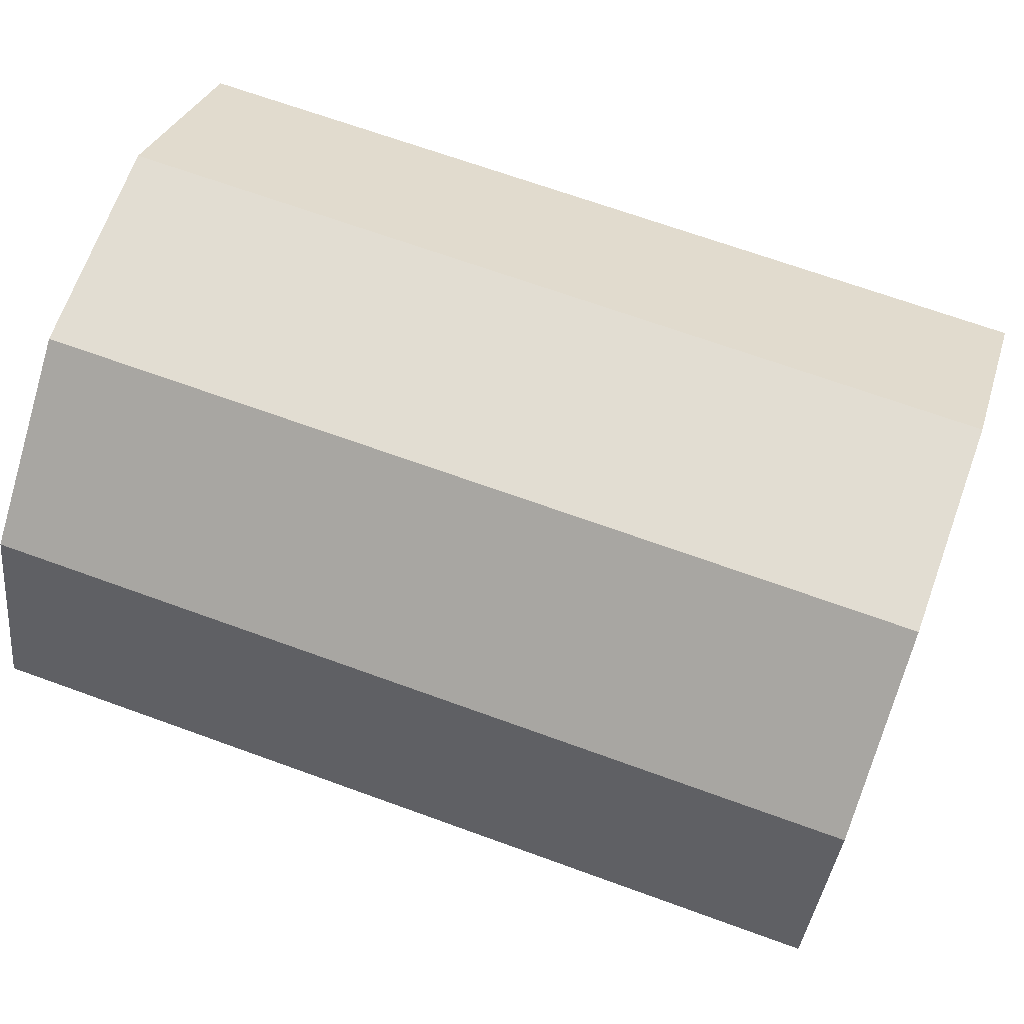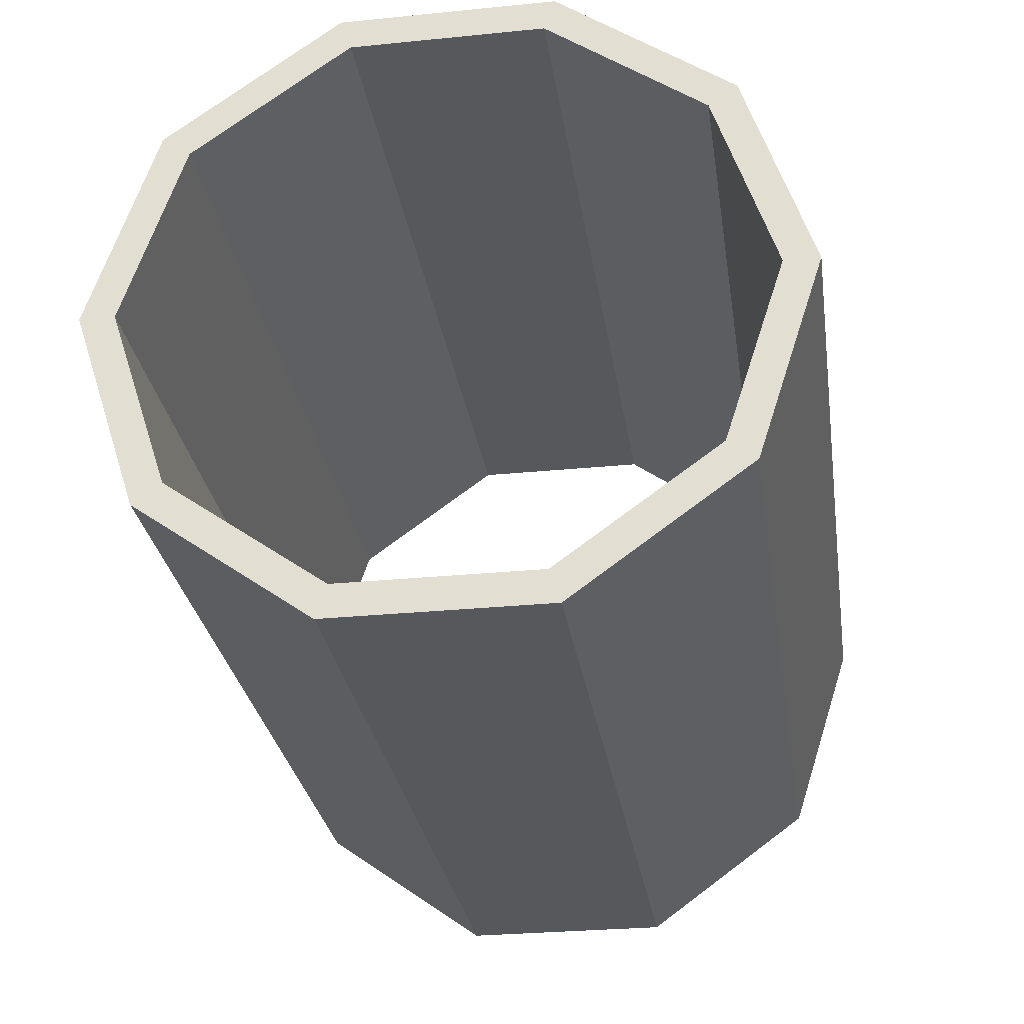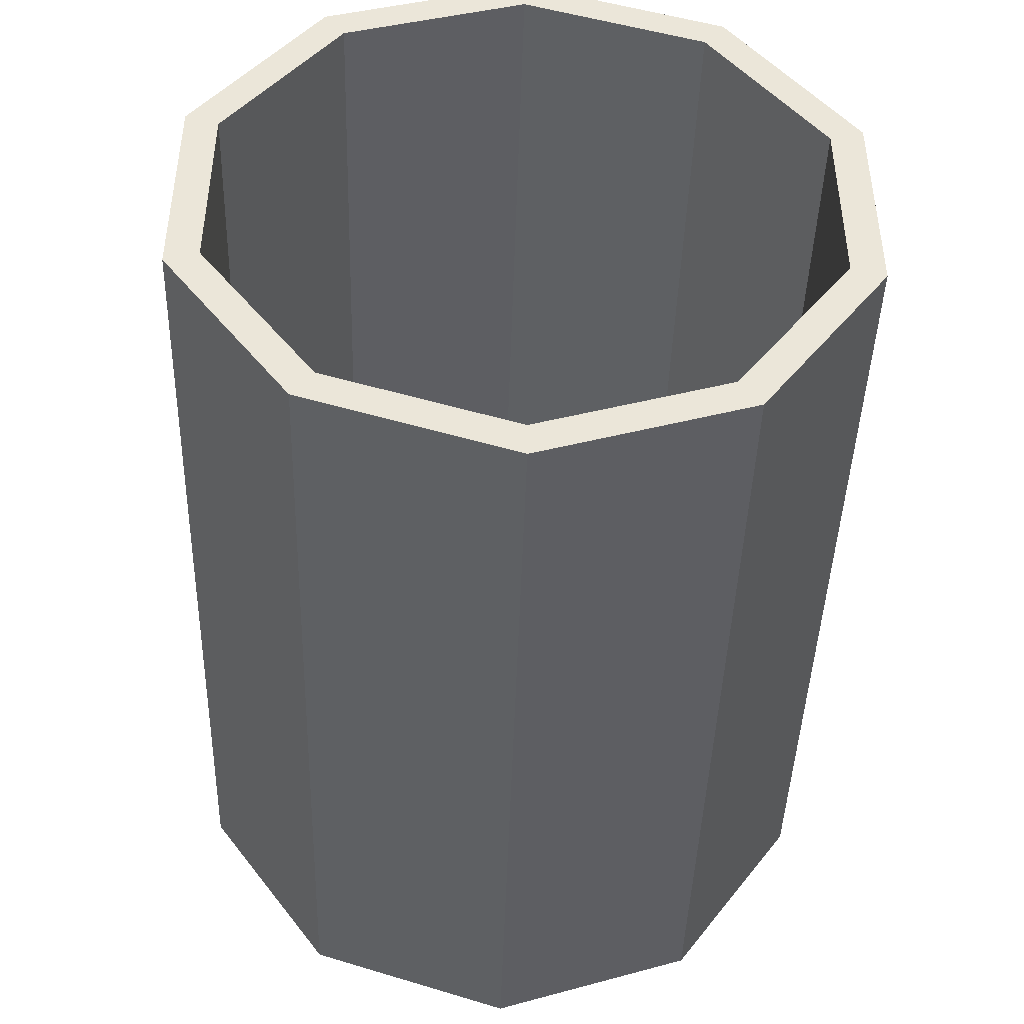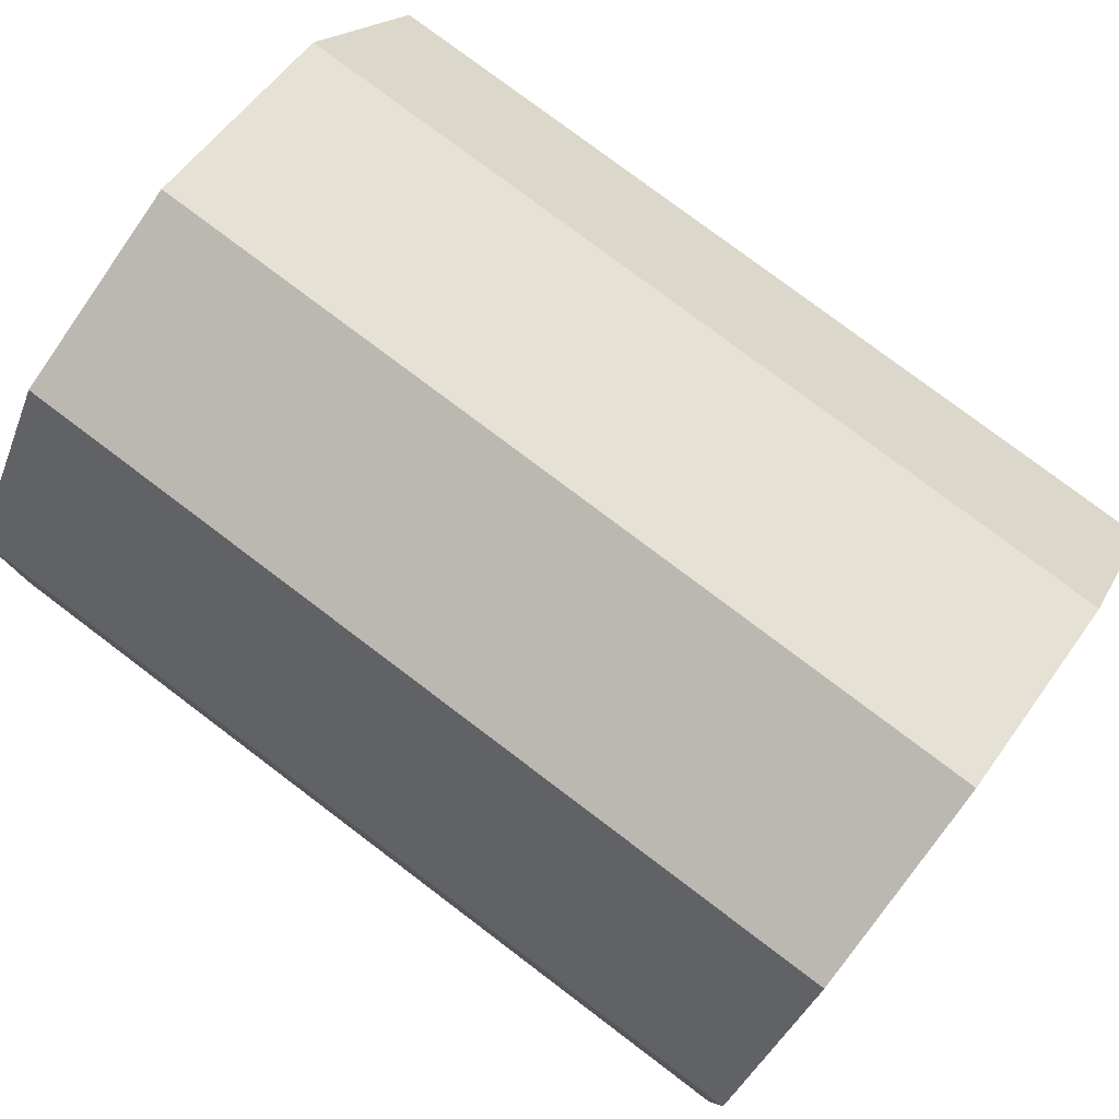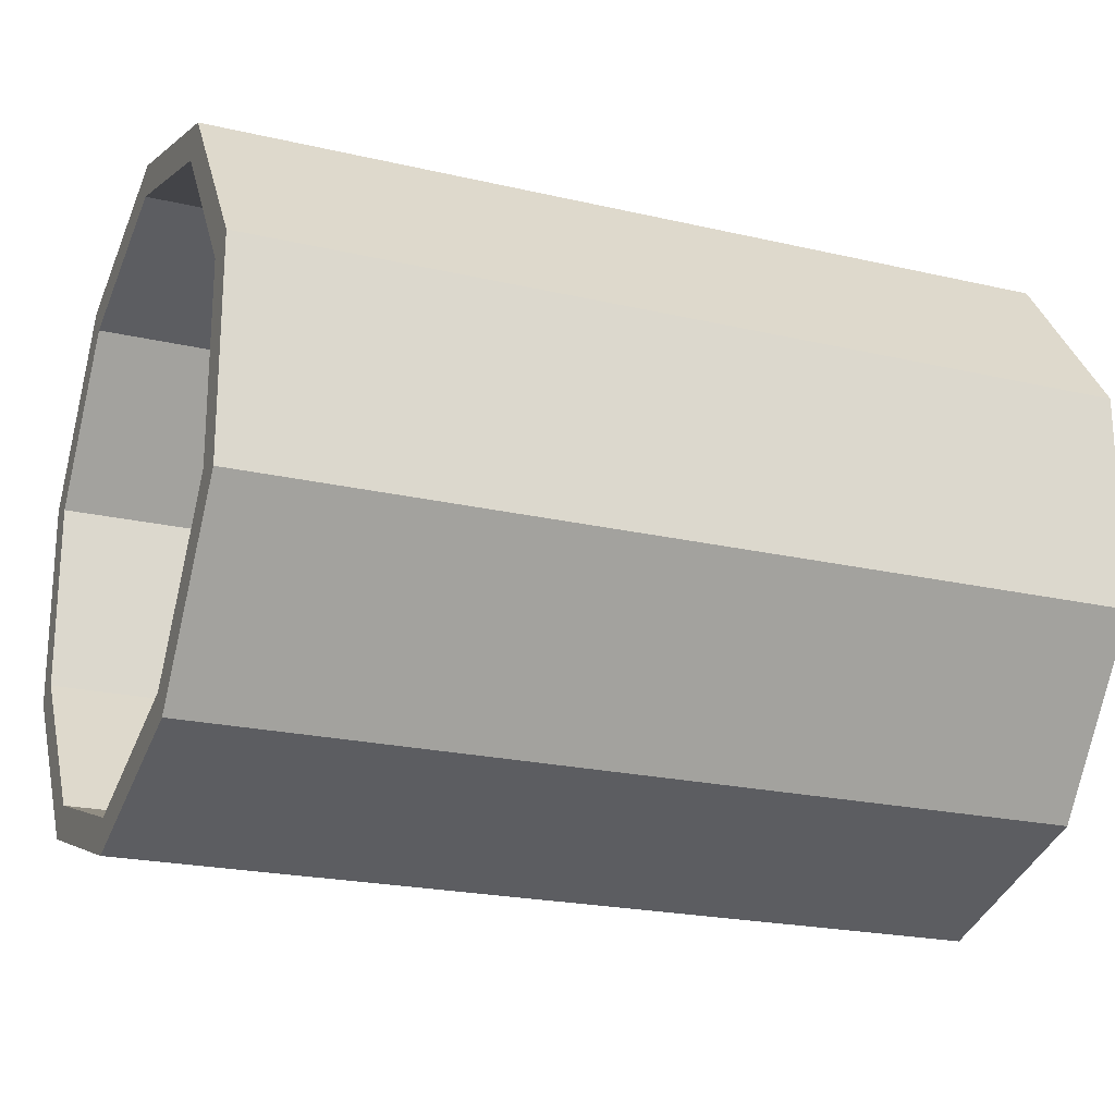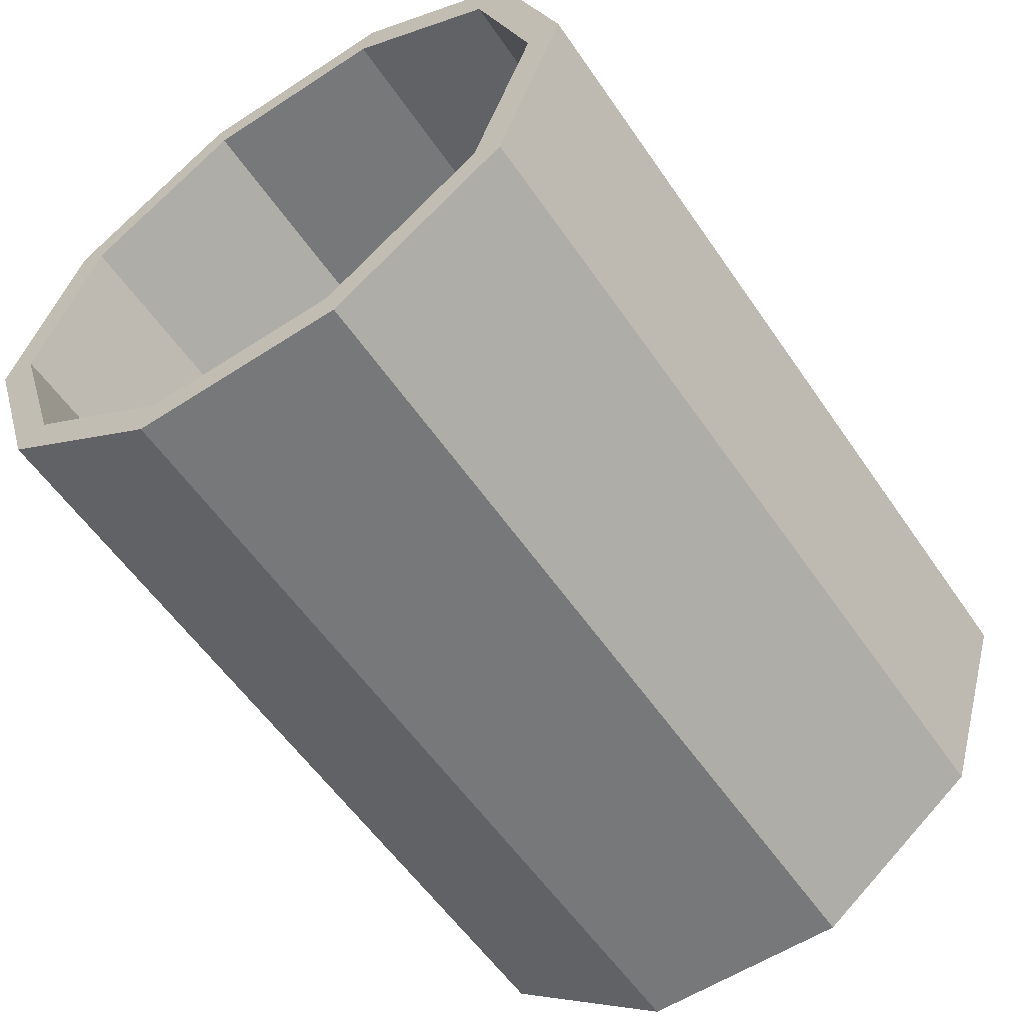
<metadata>
{"format":"obj","ext":"obj","renderer":"f3d","projection":"perspective","resolution":1024,"background":"white","views":[{"elev":68.3,"azim":-160.0,"up":"+Z"},{"elev":-28.6,"azim":-81.5,"up":"+Z"},{"elev":-43.7,"azim":88.3,"up":"+Y"},{"elev":79.0,"azim":-143.0,"up":"+Y"},{"elev":-21.6,"azim":-22.4,"up":"+Y"},{"elev":-57.4,"azim":-55.9,"up":"+Z"}]}
</metadata>
<code>
g default
v -1.875 -1.35 -3.315
v -1.875 -1.092 -4.109
v -1.875 -0.4172 -4.599
v -1.875 0.4172 -4.599
v -1.875 1.092 -4.109
v -1.875 1.35 -3.315
v -1.875 1.092 -2.522
v -1.875 0.4172 -2.031
v -1.875 -0.4172 -2.031
v -1.875 -1.092 -2.522
v 1.875 -1.35 -3.315
v 1.875 -1.092 -4.109
v 1.875 -0.4172 -4.599
v 1.875 0.4172 -4.599
v 1.875 1.092 -4.109
v 1.875 1.35 -3.315
v 1.875 1.092 -2.522
v 1.875 0.4172 -2.031
v 1.875 -0.4172 -2.031
v 1.875 -1.092 -2.522
v 1.875 -1.5 -3.315
v 1.875 -1.214 -4.197
v 1.875 -0.4635 -4.742
v 1.875 0.4635 -4.742
v 1.875 1.214 -4.197
v 1.875 1.5 -3.315
v 1.875 1.214 -2.433
v 1.875 0.4635 -1.889
v 1.875 -0.4635 -1.889
v 1.875 -1.214 -2.433
v -1.875 -1.5 -3.315
v -1.875 -1.214 -4.197
v -1.875 -0.4635 -4.742
v -1.875 0.4635 -4.742
v -1.875 1.214 -4.197
v -1.875 1.5 -3.315
v -1.875 1.214 -2.433
v -1.875 0.4635 -1.889
v -1.875 -0.4635 -1.889
v -1.875 -1.214 -2.433
g tuyau_m
f 2 1 11 12
f 3 2 12 13
f 4 3 13 14
f 5 4 14 15
f 6 5 15 16
f 7 6 16 17
f 8 7 17 18
f 9 8 18 19
f 10 9 19 20
f 1 10 20 11
f 12 11 21 22
f 13 12 22 23
f 14 13 23 24
f 15 14 24 25
f 16 15 25 26
f 17 16 26 27
f 18 17 27 28
f 19 18 28 29
f 20 19 29 30
f 11 20 30 21
f 22 21 31 32
f 23 22 32 33
f 24 23 33 34
f 25 24 34 35
f 26 25 35 36
f 27 26 36 37
f 28 27 37 38
f 29 28 38 39
f 30 29 39 40
f 21 30 40 31
f 32 31 1 2
f 33 32 2 3
f 34 33 3 4
f 35 34 4 5
f 36 35 5 6
f 37 36 6 7
f 38 37 7 8
f 39 38 8 9
f 40 39 9 10
f 31 40 10 1

</code>
